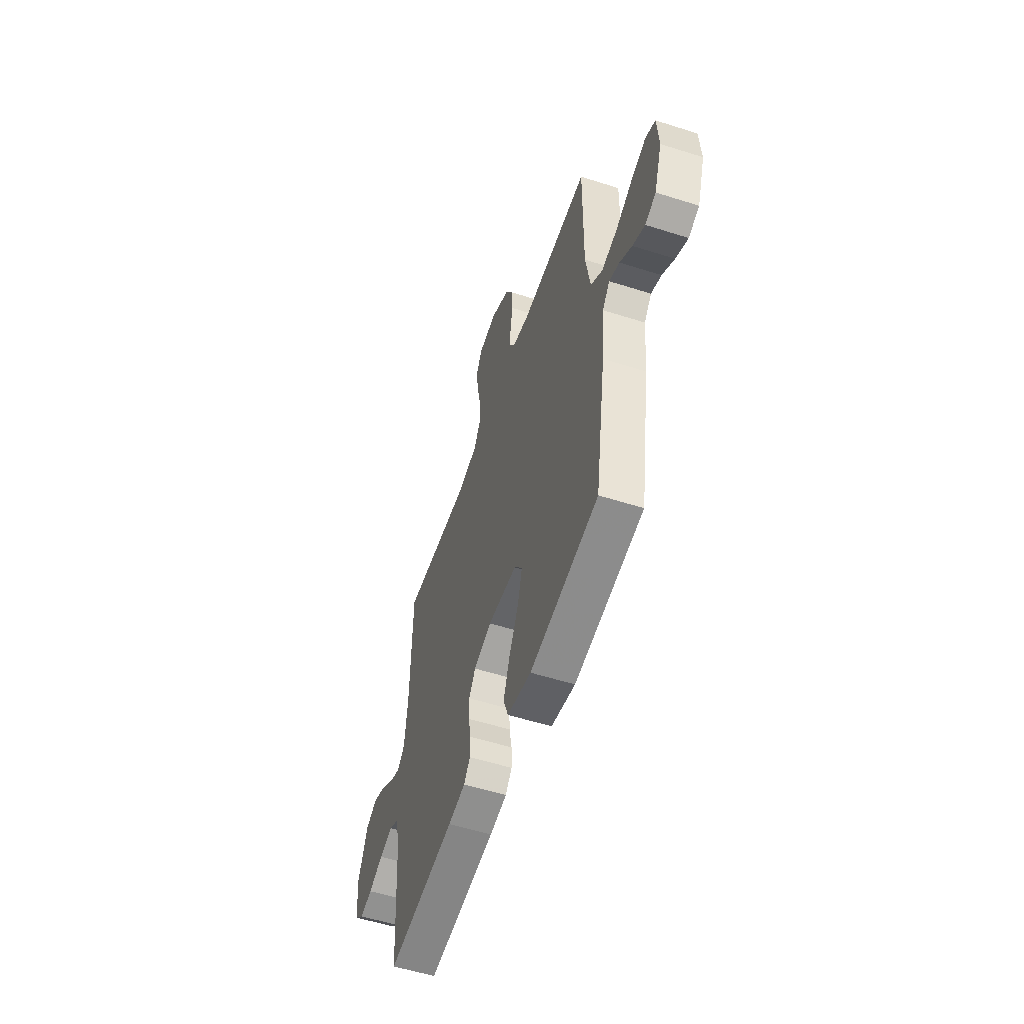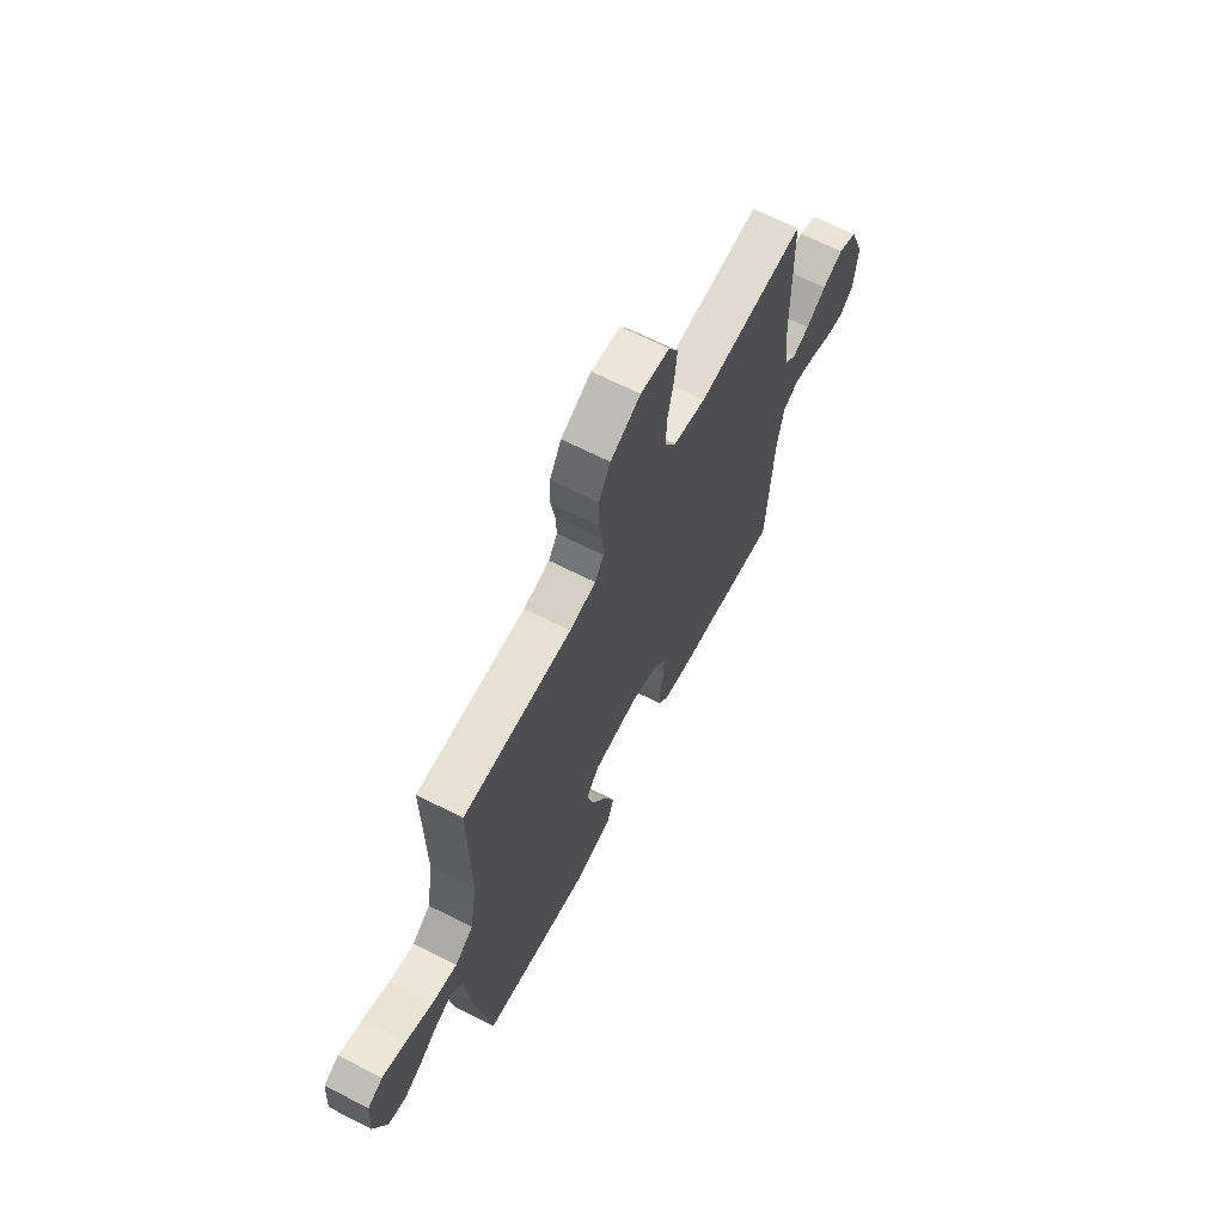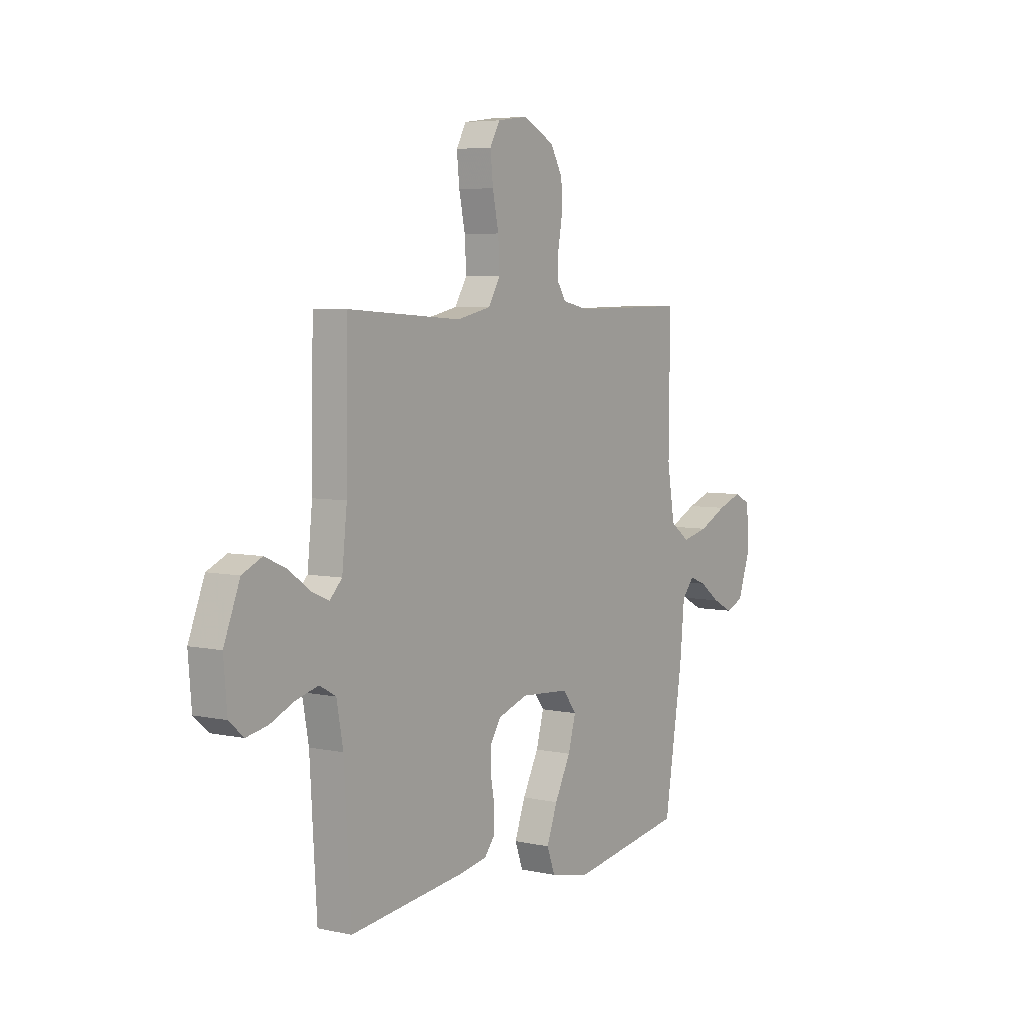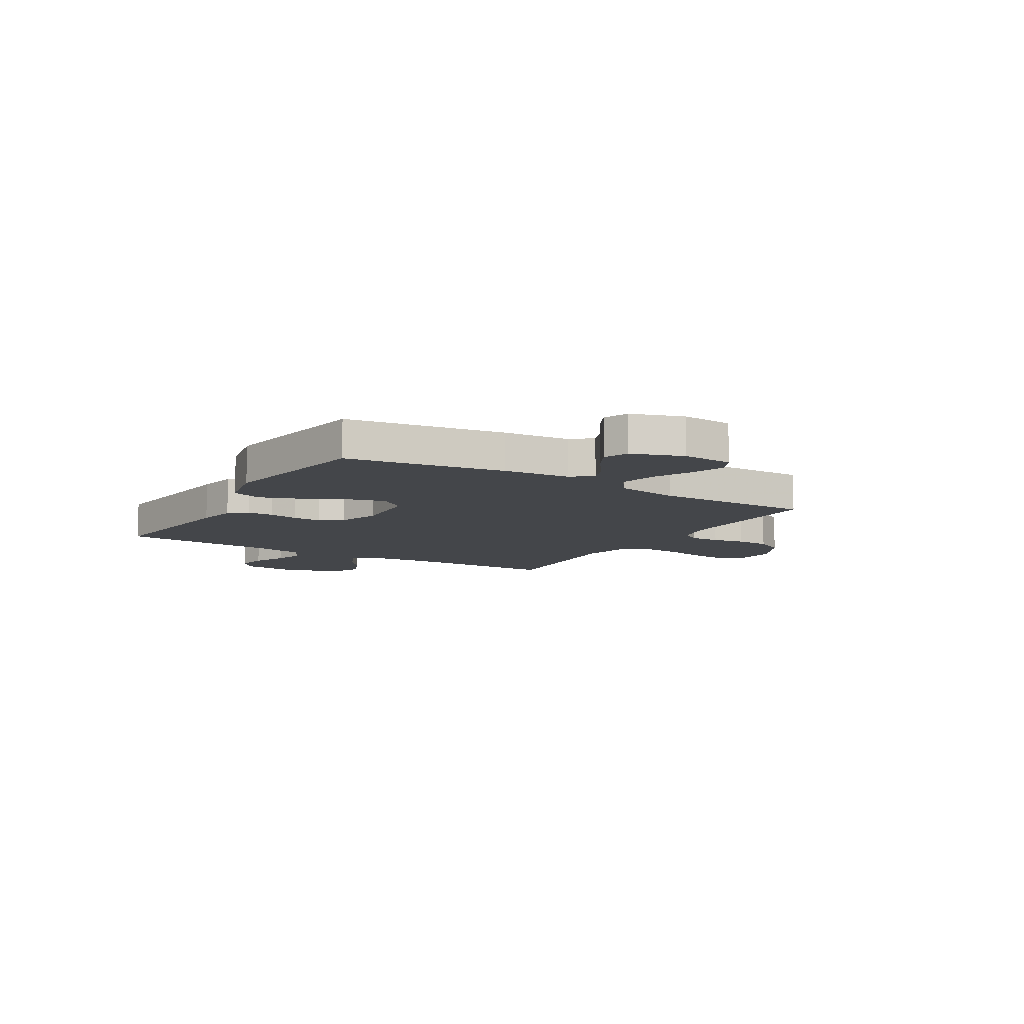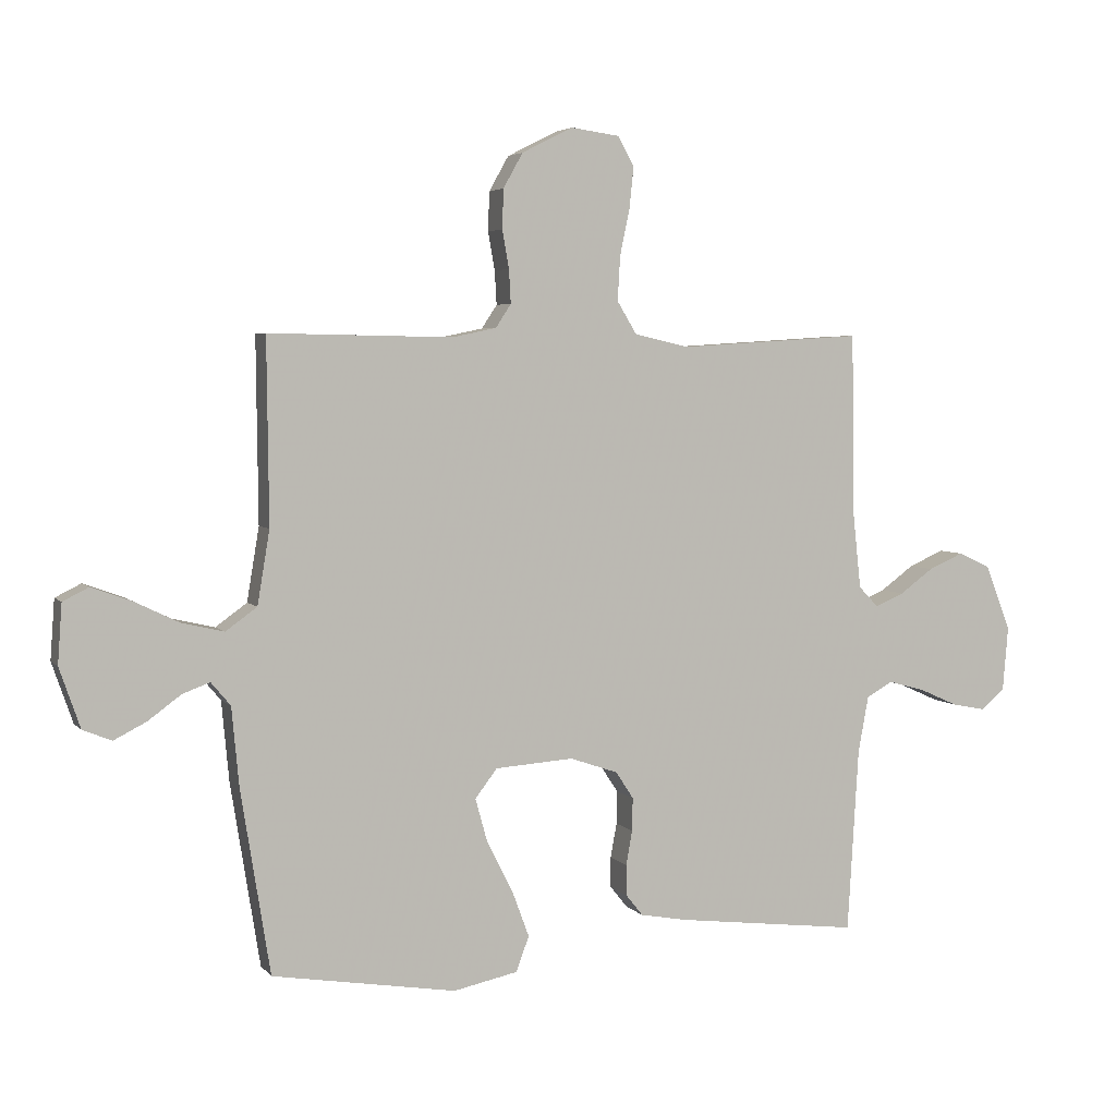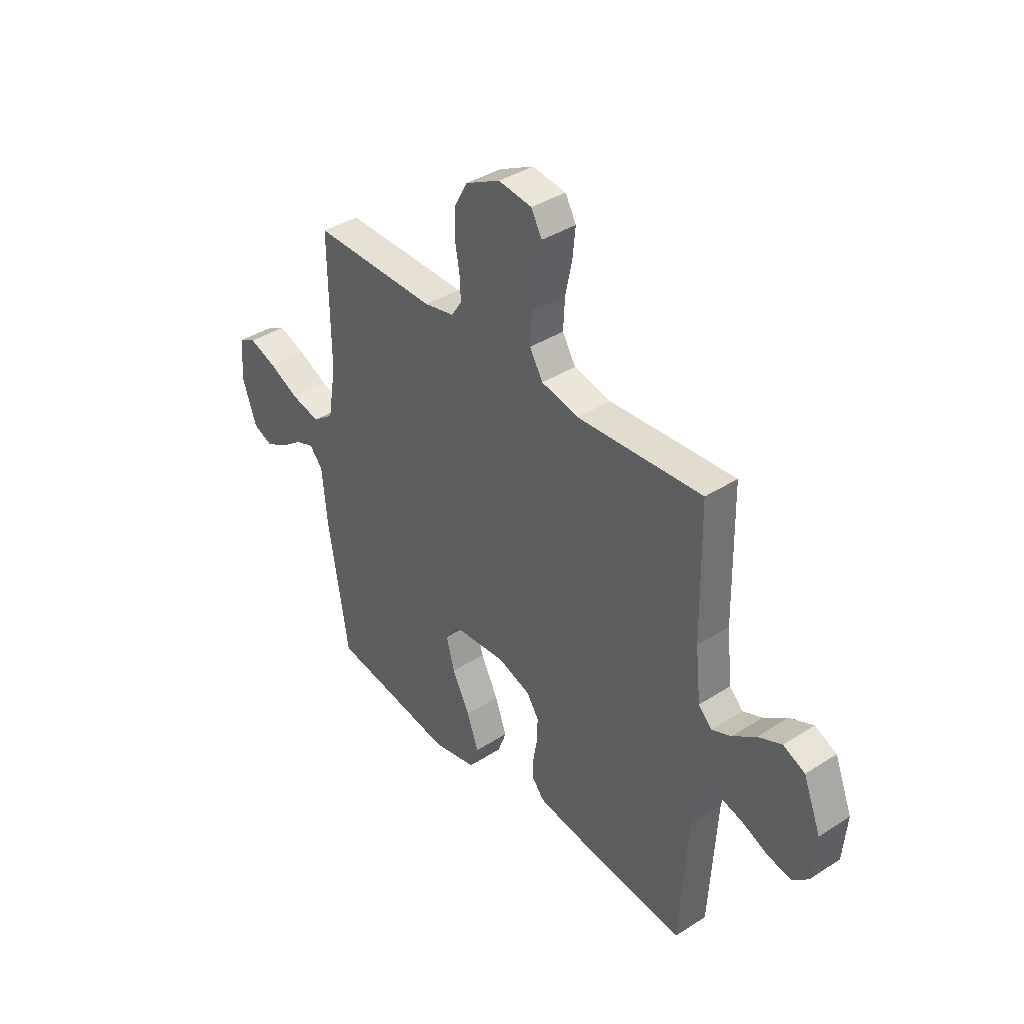
<metadata>
{"format":"obj","ext":"obj","renderer":"f3d","projection":"perspective","resolution":1024,"background":"white","views":[{"elev":-55.1,"azim":-108.6,"up":"+Z"},{"elev":66.1,"azim":-62.8,"up":"+Z"},{"elev":5.4,"azim":124.1,"up":"+Z"},{"elev":-9.8,"azim":-121.1,"up":"+Y"},{"elev":4.3,"azim":-20.2,"up":"+Z"},{"elev":38.3,"azim":50.9,"up":"+Z"}]}
</metadata>
<code>
v -0.5 0.07 0.5
v -0.2 0.07 0.495
v -0.128 0.07 0.51
v -0.103 0.07 0.548
v -0.106 0.07 0.603
v -0.117 0.07 0.665
v -0.115 0.07 0.729
v -0.083 0.07 0.786
v 0 0.07 0.828
v 0.08 0.07 0.817
v 0.106 0.07 0.77
v 0.099 0.07 0.702
v 0.083 0.07 0.626
v 0.079 0.07 0.554
v 0.111 0.07 0.501
v 0.2 0.07 0.481
v 0.5 0.07 0.5
v 0.505 0.07 0.2
v 0.518 0.07 0.079
v 0.55 0.07 0.046
v 0.597 0.07 0.066
v 0.652 0.07 0.106
v 0.709 0.07 0.131
v 0.761 0.07 0.107
v 0.803 0.07 0
v 0.794 0.07 -0.106
v 0.756 0.07 -0.139
v 0.7 0.07 -0.128
v 0.637 0.07 -0.1
v 0.578 0.07 -0.084
v 0.535 0.07 -0.108
v 0.518 0.07 -0.2
v 0.5 0.07 -0.5
v 0.2 0.07 -0.464
v 0.124 0.07 -0.45
v 0.096 0.07 -0.415
v 0.096 0.07 -0.365
v 0.106 0.07 -0.309
v 0.107 0.07 -0.255
v 0.078 0.07 -0.211
v 0 0.07 -0.184
v -0.128 0.07 -0.193
v -0.164 0.07 -0.24
v -0.144 0.07 -0.312
v -0.102 0.07 -0.394
v -0.074 0.07 -0.47
v -0.095 0.07 -0.527
v -0.2 0.07 -0.549
v -0.5 0.07 -0.5
v -0.548 0.07 -0.2
v -0.56 0.07 -0.072
v -0.592 0.07 -0.034
v -0.637 0.07 -0.051
v -0.69 0.07 -0.09
v -0.743 0.07 -0.117
v -0.79 0.07 -0.098
v -0.824 0.07 0
v -0.817 0.07 0.097
v -0.775 0.07 0.118
v -0.711 0.07 0.095
v -0.637 0.07 0.059
v -0.568 0.07 0.043
v -0.517 0.07 0.08
v -0.497 0.07 0.2
v -0.5 0 0.5
v -0.2 0 0.495
v -0.128 0 0.51
v -0.103 0 0.548
v -0.106 0 0.603
v -0.117 0 0.665
v -0.115 0 0.729
v -0.083 0 0.786
v 0 0 0.828
v 0.08 0 0.817
v 0.106 0 0.77
v 0.099 0 0.702
v 0.083 0 0.626
v 0.079 0 0.554
v 0.111 0 0.501
v 0.2 0 0.481
v 0.5 0 0.5
v 0.505 0 0.2
v 0.518 0 0.079
v 0.55 0 0.046
v 0.597 0 0.066
v 0.652 0 0.106
v 0.709 0 0.131
v 0.761 0 0.107
v 0.803 0 0
v 0.794 0 -0.106
v 0.756 0 -0.139
v 0.7 0 -0.128
v 0.637 0 -0.1
v 0.578 0 -0.084
v 0.535 0 -0.108
v 0.518 0 -0.2
v 0.5 0 -0.5
v 0.2 0 -0.464
v 0.124 0 -0.45
v 0.096 0 -0.415
v 0.096 0 -0.365
v 0.106 0 -0.309
v 0.107 0 -0.255
v 0.078 0 -0.211
v 0 0 -0.184
v -0.128 0 -0.193
v -0.164 0 -0.24
v -0.144 0 -0.312
v -0.102 0 -0.394
v -0.074 0 -0.47
v -0.095 0 -0.527
v -0.2 0 -0.549
v -0.5 0 -0.5
v -0.548 0 -0.2
v -0.56 0 -0.072
v -0.592 0 -0.034
v -0.637 0 -0.051
v -0.69 0 -0.09
v -0.743 0 -0.117
v -0.79 0 -0.098
v -0.824 0 0
v -0.817 0 0.097
v -0.775 0 0.118
v -0.711 0 0.095
v -0.637 0 0.059
v -0.568 0 0.043
v -0.517 0 0.08
v -0.497 0 0.2
f 58 59 60 61
f 58 61 62
f 57 58 62
f 56 57 62
f 53 54 55 56
f 52 53 56 62
f 51 52 62 63
f 49 50 51 63
f 44 45 46 47
f 43 44 47 48
f 35 36 37 38
f 35 38 39
f 32 33 34 35
f 31 32 35 39
f 30 31 39 40
f 26 27 28 29
f 26 29 30
f 25 26 30
f 21 22 23 24
f 20 21 24 25
f 16 17 18
f 15 16 18 19
f 10 11 12 13
f 10 13 14
f 9 10 14
f 8 9 14
f 5 6 7 8
f 4 5 8 14
f 3 4 14 15
f 64 1 2
f 43 48 49 63
f 42 43 63 64
f 41 42 64 2
f 20 25 30 40
f 19 20 40 41
f 15 19 41
f 2 3 15 41
f 125 124 123 122
f 126 125 122
f 126 122 121
f 126 121 120
f 120 119 118 117
f 126 120 117 116
f 127 126 116 115
f 127 115 114 113
f 111 110 109 108
f 112 111 108 107
f 102 101 100 99
f 103 102 99
f 99 98 97 96
f 103 99 96 95
f 104 103 95 94
f 93 92 91 90
f 94 93 90
f 94 90 89
f 88 87 86 85
f 89 88 85 84
f 82 81 80
f 83 82 80 79
f 77 76 75 74
f 78 77 74
f 78 74 73
f 78 73 72
f 72 71 70 69
f 78 72 69 68
f 79 78 68 67
f 66 65 128
f 127 113 112 107
f 128 127 107 106
f 66 128 106 105
f 104 94 89 84
f 105 104 84 83
f 105 83 79
f 105 79 67 66
f 1 65 66 2
f 2 66 67 3
f 3 67 68 4
f 4 68 69 5
f 5 69 70 6
f 6 70 71 7
f 7 71 72 8
f 8 72 73 9
f 9 73 74 10
f 10 74 75 11
f 11 75 76 12
f 12 76 77 13
f 13 77 78 14
f 14 78 79 15
f 15 79 80 16
f 16 80 81 17
f 17 81 82 18
f 18 82 83 19
f 19 83 84 20
f 20 84 85 21
f 21 85 86 22
f 22 86 87 23
f 23 87 88 24
f 24 88 89 25
f 25 89 90 26
f 26 90 91 27
f 27 91 92 28
f 28 92 93 29
f 29 93 94 30
f 30 94 95 31
f 31 95 96 32
f 32 96 97 33
f 33 97 98 34
f 34 98 99 35
f 35 99 100 36
f 36 100 101 37
f 37 101 102 38
f 38 102 103 39
f 39 103 104 40
f 40 104 105 41
f 41 105 106 42
f 42 106 107 43
f 43 107 108 44
f 44 108 109 45
f 45 109 110 46
f 46 110 111 47
f 47 111 112 48
f 48 112 113 49
f 49 113 114 50
f 50 114 115 51
f 51 115 116 52
f 52 116 117 53
f 53 117 118 54
f 54 118 119 55
f 55 119 120 56
f 56 120 121 57
f 57 121 122 58
f 58 122 123 59
f 59 123 124 60
f 60 124 125 61
f 61 125 126 62
f 62 126 127 63
f 63 127 128 64
f 64 128 65 1

</code>
